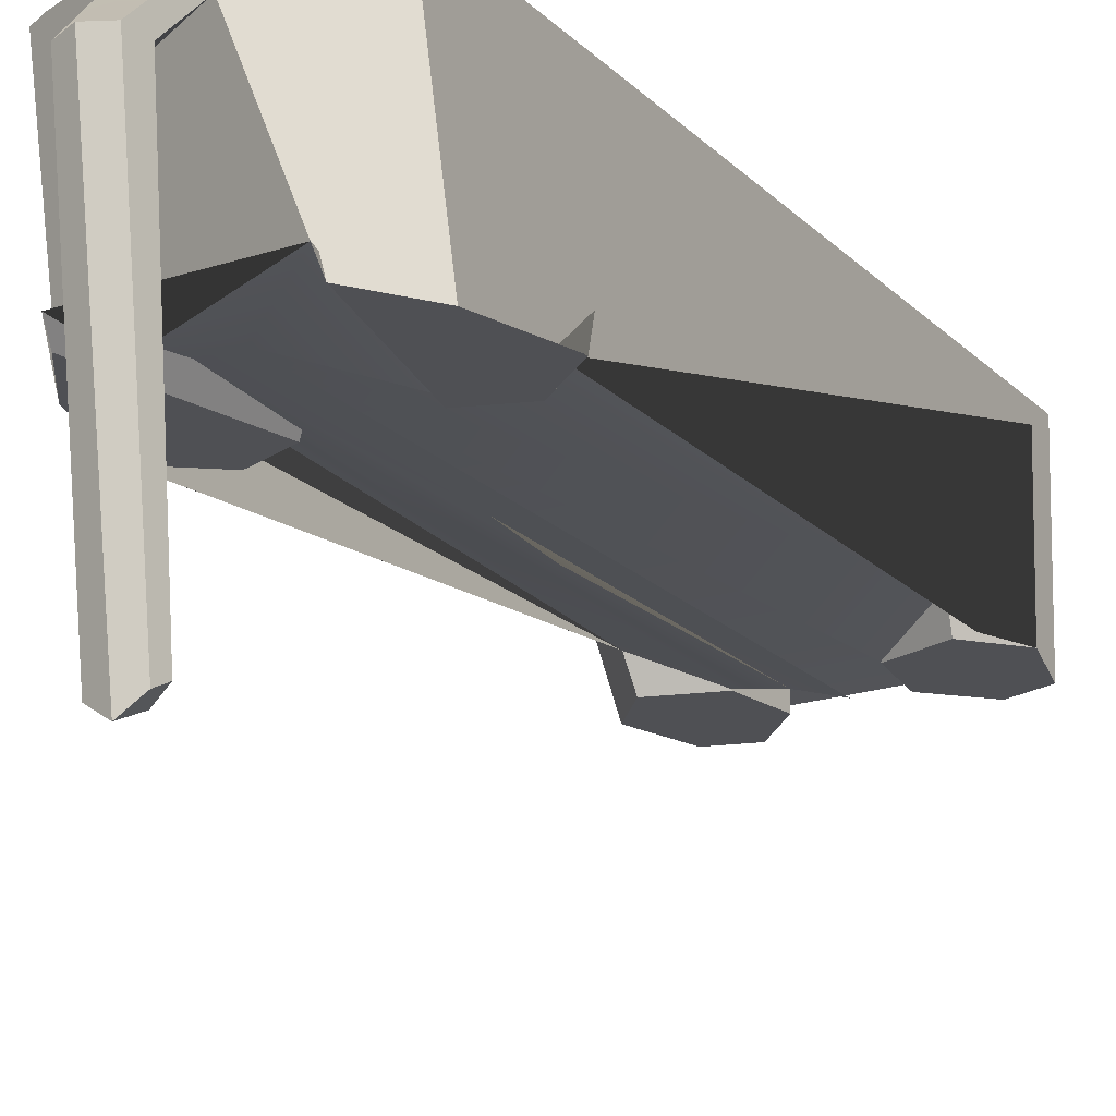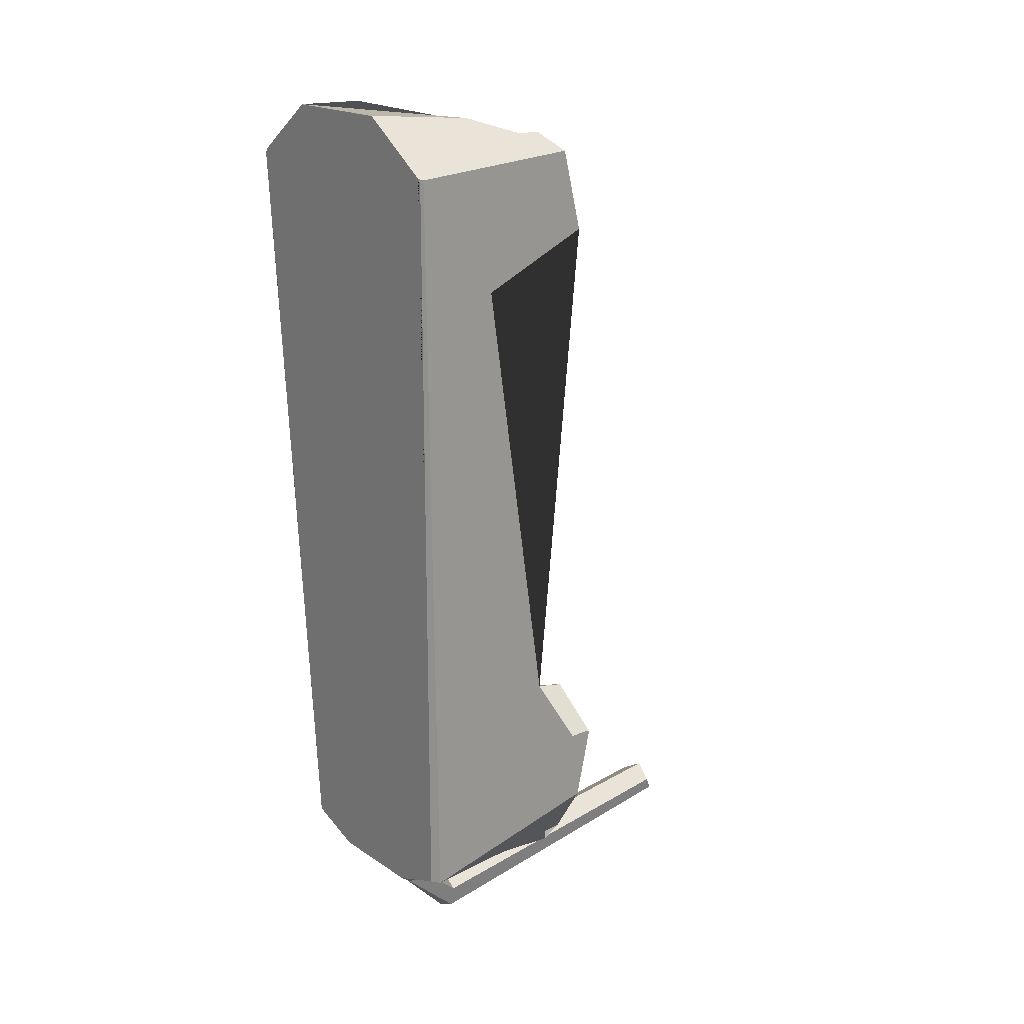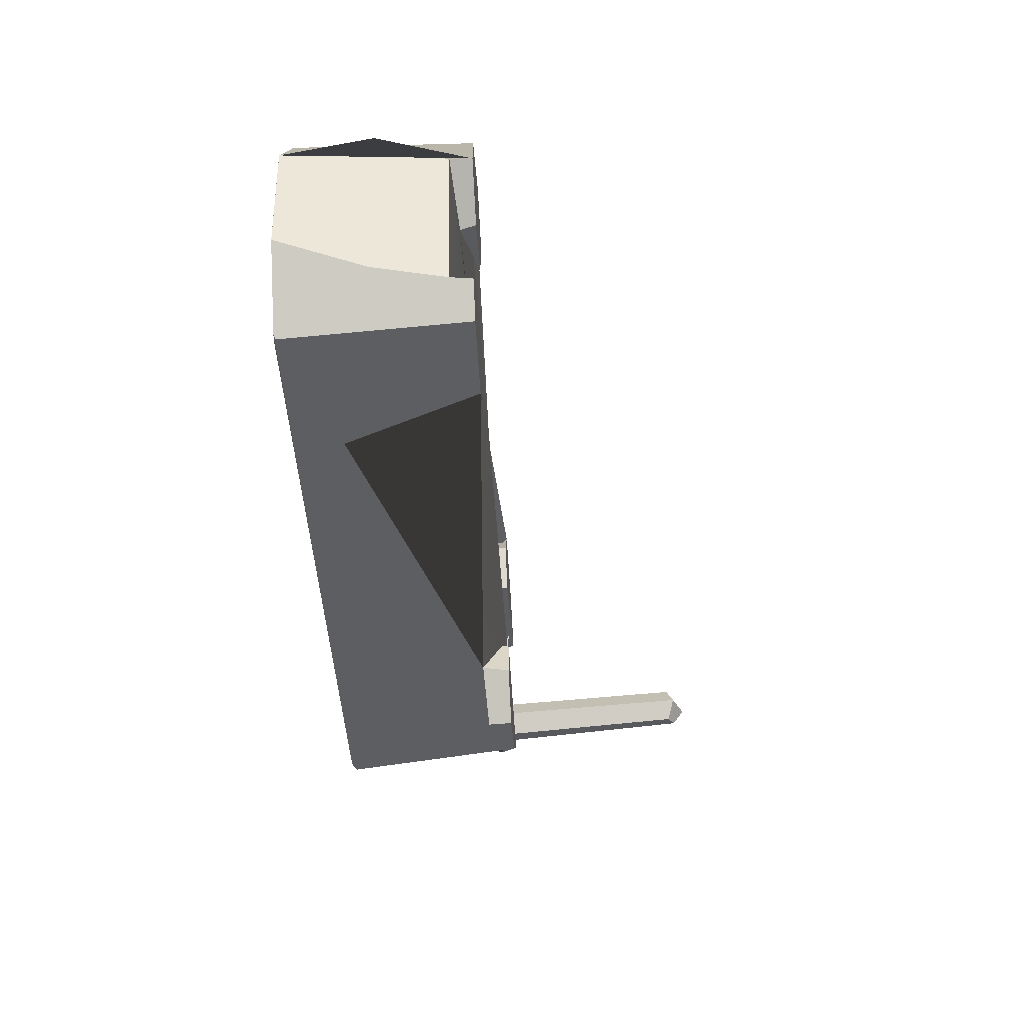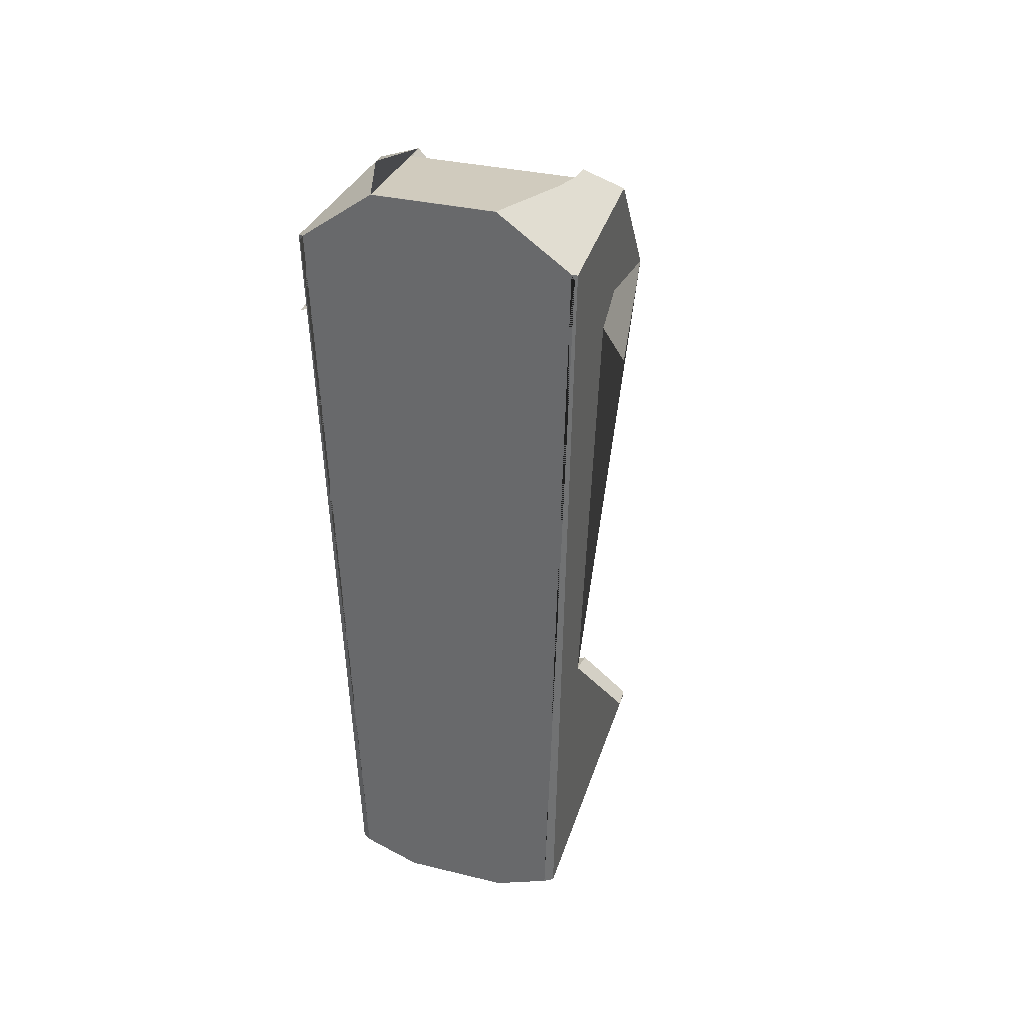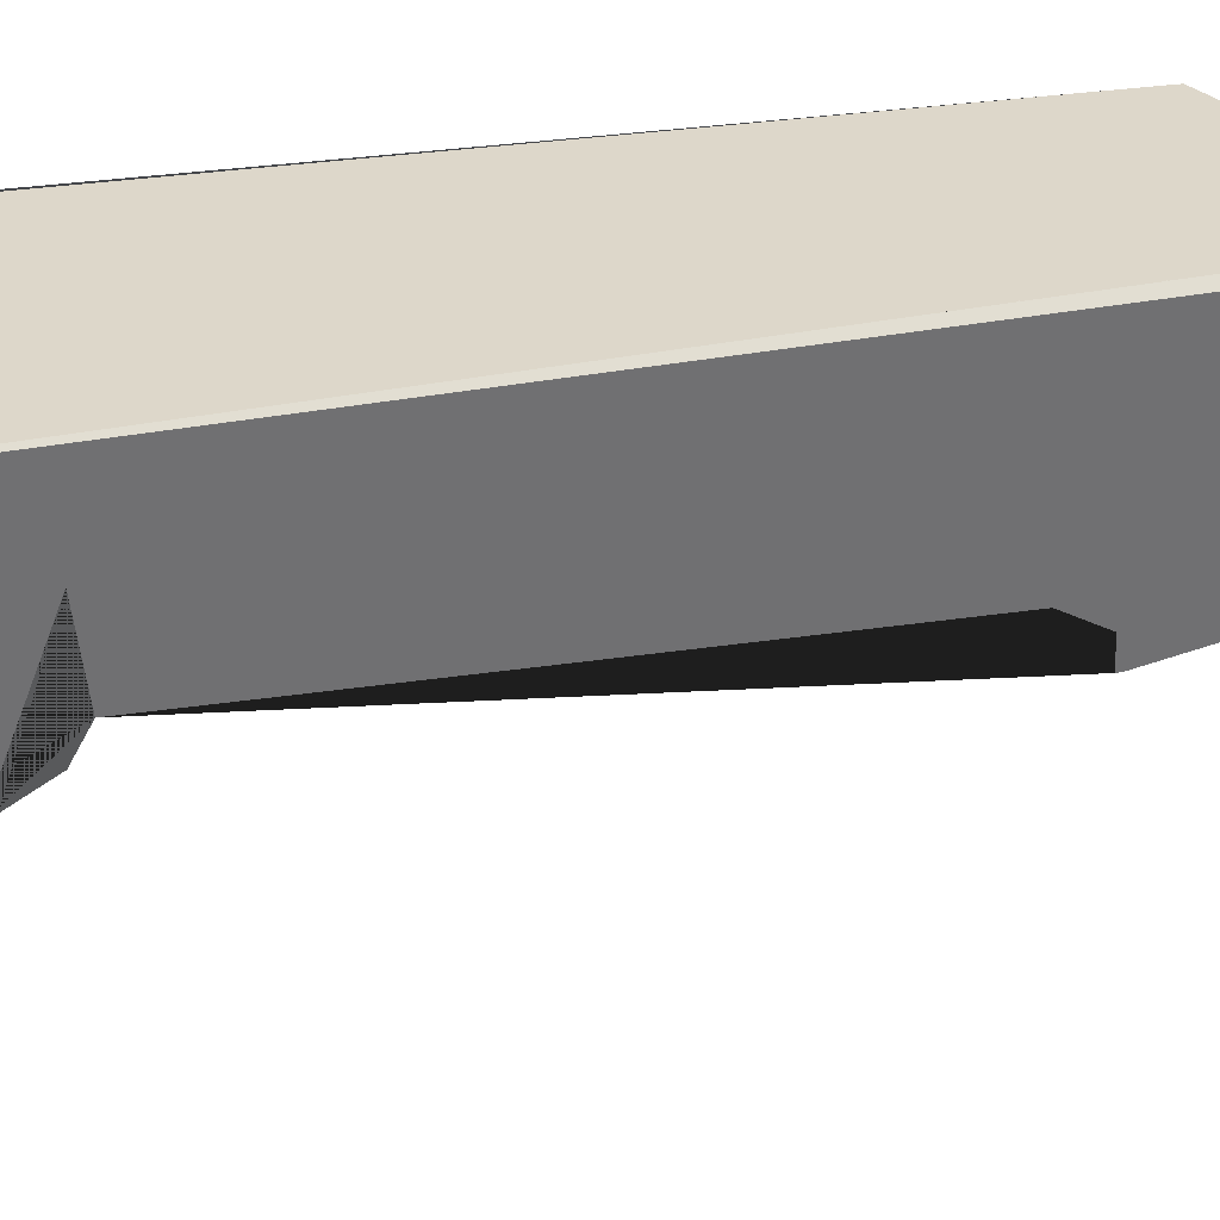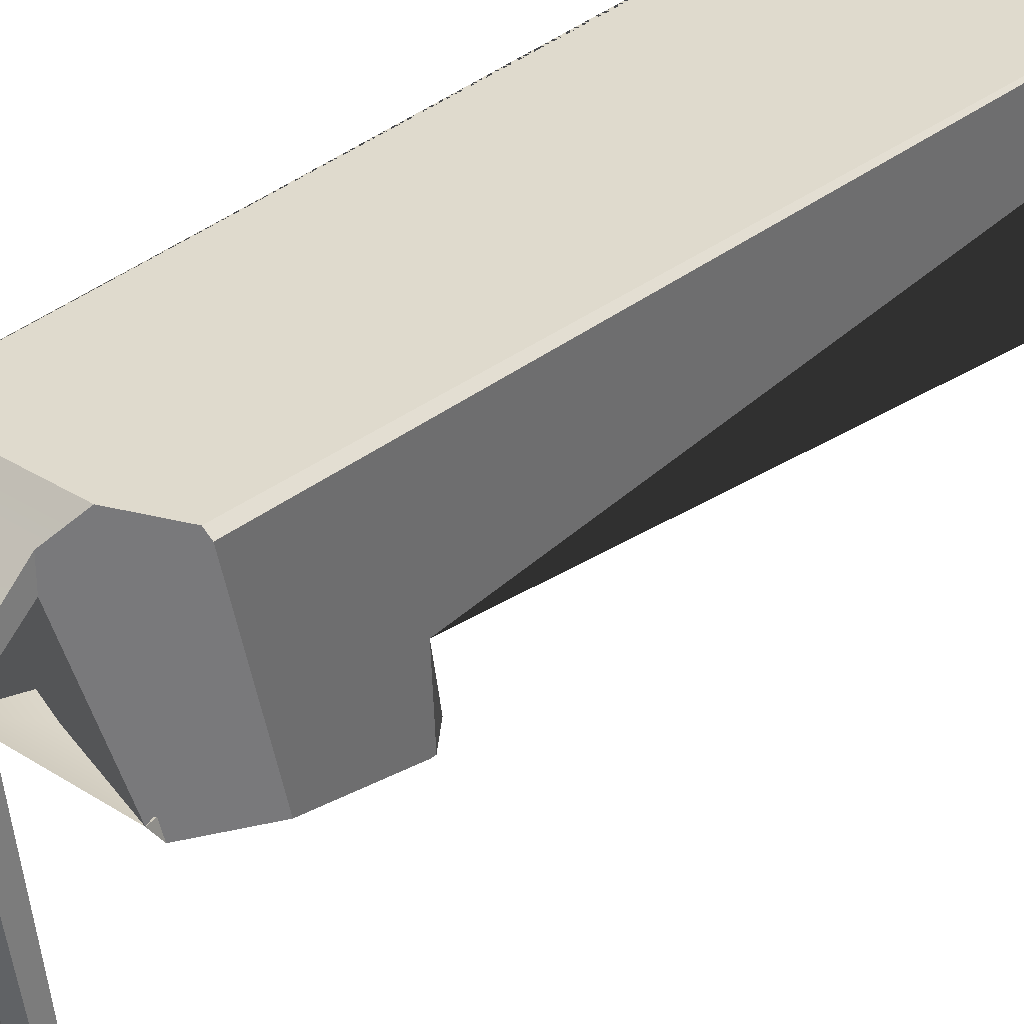
<metadata>
{"format":"obj","ext":"obj","renderer":"f3d","projection":"perspective","resolution":1024,"background":"white","views":[{"elev":-21.8,"azim":-150.8,"up":"+Y"},{"elev":19.1,"azim":-129.2,"up":"+Z"},{"elev":49.9,"azim":-91.2,"up":"+Z"},{"elev":32.6,"azim":-161.2,"up":"+Z"},{"elev":31.0,"azim":72.5,"up":"+Y"},{"elev":31.9,"azim":-138.4,"up":"+Y"}]}
</metadata>
<code>
o Cylinder
v 0.7126 -0.364 1.653
v 0.5338 -0.3527 2.613
v 0.2622 -0.4111 2.276
v 0.3302 -0.5274 1.873
v 1.06 0.2977 1.762
v 0.5849 0.1088 2.749
v 0.5846 -0.5043 -1.253
v 0.8674 0.654 2.455
v 0.4932 -0.6464 -2.549
v 0.288 -0.6423 -2.022
v 0.2775 -0.6527 -1.398
v 0.9023 -0.5426 -1.532
v 0.7309 0.5022 -2.392
v 0.207 0.2121 -2.686
v 0.1896 0.3753 -2.67
v 0.1504 -0.05053 -2.906
v 0.1279 -0.04329 -3.047
v 0.1335 -2.007 -2.656
v 0.1187 -2.055 -2.741
v -0.7126 -0.364 1.653
v -0.5338 -0.3527 2.613
v -0.2622 -0.4111 2.276
v -0.3302 -0.5274 1.873
v -1.06 0.2977 1.762
v -0.5849 0.1088 2.749
v 0 -0.4932 2.293
v -0.5846 -0.5043 -1.253
v -0.8674 0.654 2.455
v 0 -0.7101 -2.134
v -0.4932 -0.6464 -2.549
v -0.2775 -0.6527 -1.398
v -0.9023 -0.5426 -1.532
v -0.7309 0.5022 -2.392
v -0.207 0.2121 -2.686
v -0.1896 0.3753 -2.67
v 0 0.09215 -2.749
v -0.1504 -0.05053 -2.906
v -0.1279 -0.04329 -3.047
v 0 -0.04046 -3.102
v 0 -0.05547 -2.81
v -0.1335 -2.007 -2.656
v -0.1187 -2.055 -2.741
v 0 -2.138 -2.755
v 0 -2.048 -2.578
v -0.5042 -0.753 -2.472
v 0.5042 -0.753 -2.472
v -0.743 -0.7347 -2.109
v 0.743 -0.7347 -2.109
v 0.8838 -0.7075 -1.572
v 0.8835 -0.7061 -1.545
v 0.2821 -0.6992 -1.408
v -0.2821 -0.6992 -1.408
v 0.5831 -0.6933 -1.292
v 0.6942 -0.5396 1.746
v 0.9257 -0.5248 2.039
v 0.8093 -0.5005 2.52
v -0.8838 -0.7075 -1.572
v -0.8835 -0.7061 -1.545
v -0.5831 -0.6933 -1.292
v -0.6942 -0.5396 1.746
v -0.9257 -0.5248 2.039
v -0.2759 -0.5123 2.285
v -0.3307 -0.533 1.876
v 0.3307 -0.533 1.876
v -0.8093 -0.5005 2.52
v 0.2759 -0.5123 2.285
v -0.5463 -0.4958 2.611
v -0.2762 -0.5114 2.303
v 0.2762 -0.5114 2.303
v 0.5463 -0.4958 2.611
v -0.8536 0.6679 2.432
v -0.8343 0.6686 2.462
v 0.3266 0.5357 -2.525
v -0.3266 0.5357 -2.525
v 0.6779 0.5393 -2.39
v -0.6779 0.5393 -2.39
v 0.8536 0.6679 2.432
v 0.8343 0.6686 2.462
v -0.3837 0.6773 2.786
v -0.3821 0.6767 2.787
v 0.3837 0.6773 2.786
v 0.3821 0.6767 2.787
f 22 68 62 63 23
f 1 7 12 50 49 48 13 8 56 55 5
f 31 52 45 30
f 23 63 60 20
f 3 69 70 2
f 1 54 64 4
f 4 64 66 69 3
f 27 20 24 61 65 28 33 47 57 58 32
f 20 60 61 24
f 15 35 74 73
f 55 54 1 5
f 67 68 22 21
f 59 52 31 27
f 65 67 21 25 80 79 72 28
f 70 56 8 78 81 82 6 2
f 45 47 33 76 74 35 34 30
f 53 50 12 7
f 61 60 63 62 68 67 65
f 48 49 50 53 51 46
f 52 59 58 57 47 45
f 55 56 70 69 66 64 54
f 46 51 11 10 9
f 51 53 7 11
f 48 46 9 30 34 36 14 15 73 75 13
f 58 59 27 32
f 72 71 76 33 28
f 75 77 78 8 13
f 71 72 79 81 78 77 75 73 74 76
f 79 80 82 81
f 16 18 19 17 15 14
f 34 37 40 16 14 36
f 40 44 18 16
f 38 42 41 37 34 35
f 18 44 43 19
f 39 38 35 15 17
f 39 43 42 38
f 37 41 44 40
f 17 19 43 39
f 41 42 43 44
f 10 11 7 1 4 3 26 29
f 29 26 3 2 21 22 23 20 27 31 30 9 10
f 82 80 25 21 2 6

</code>
